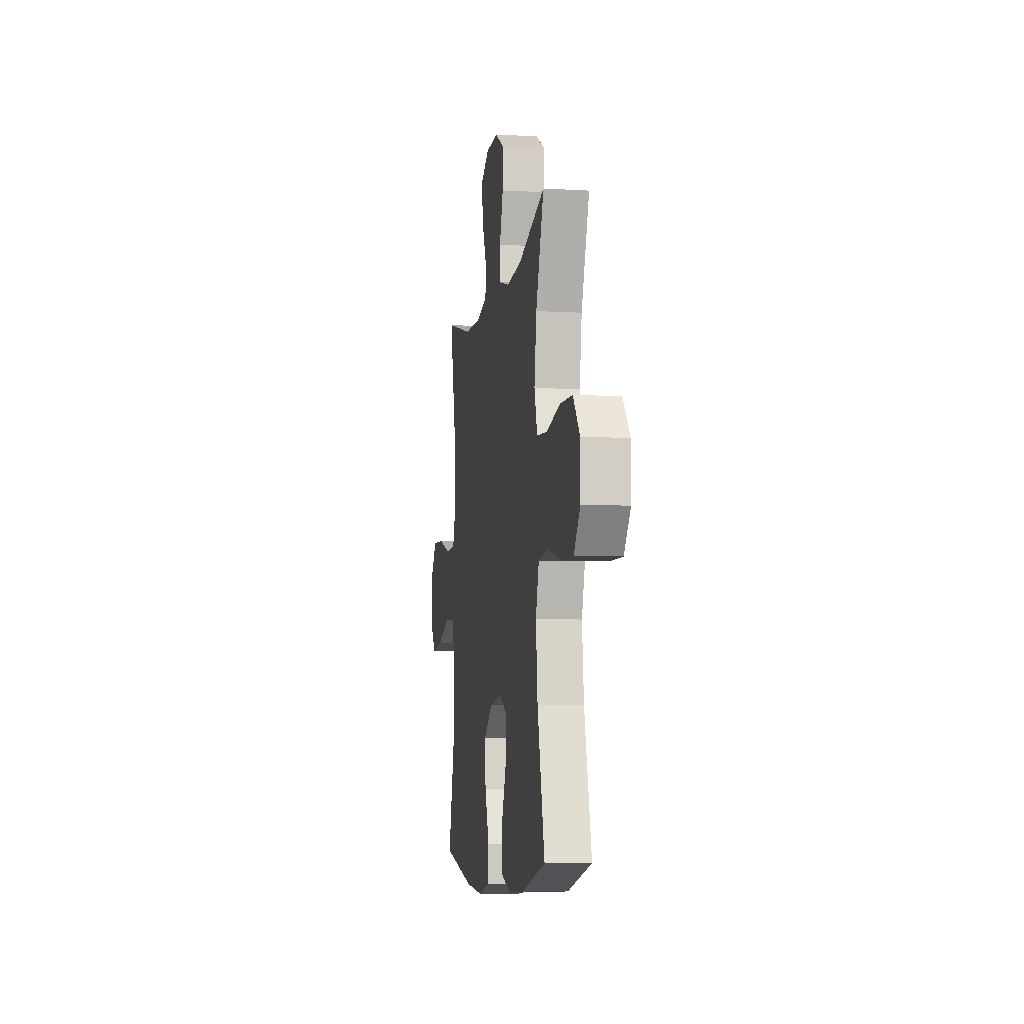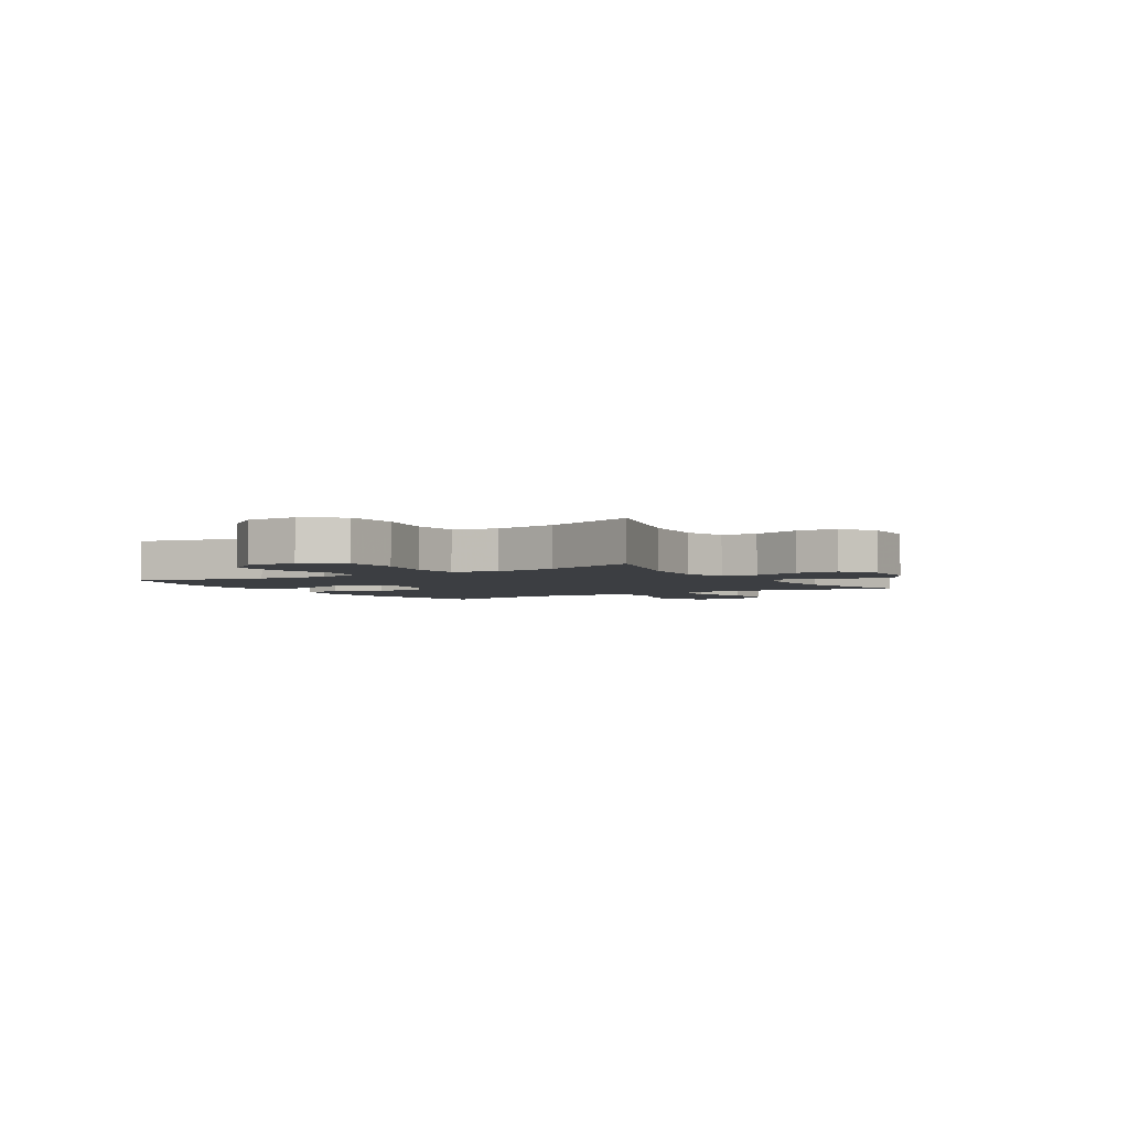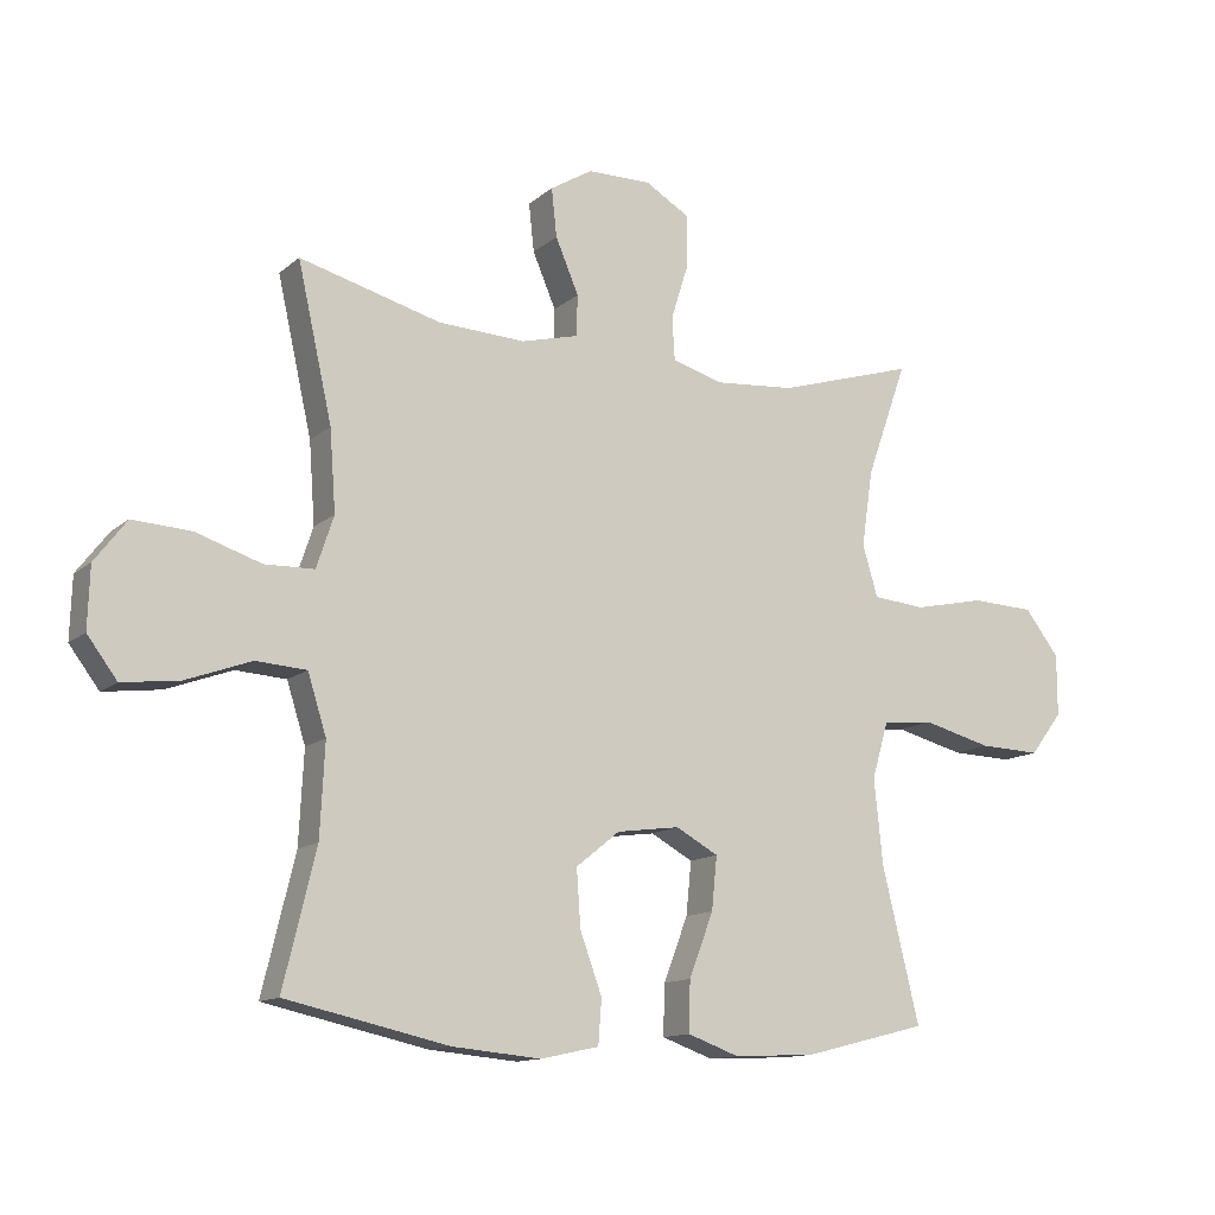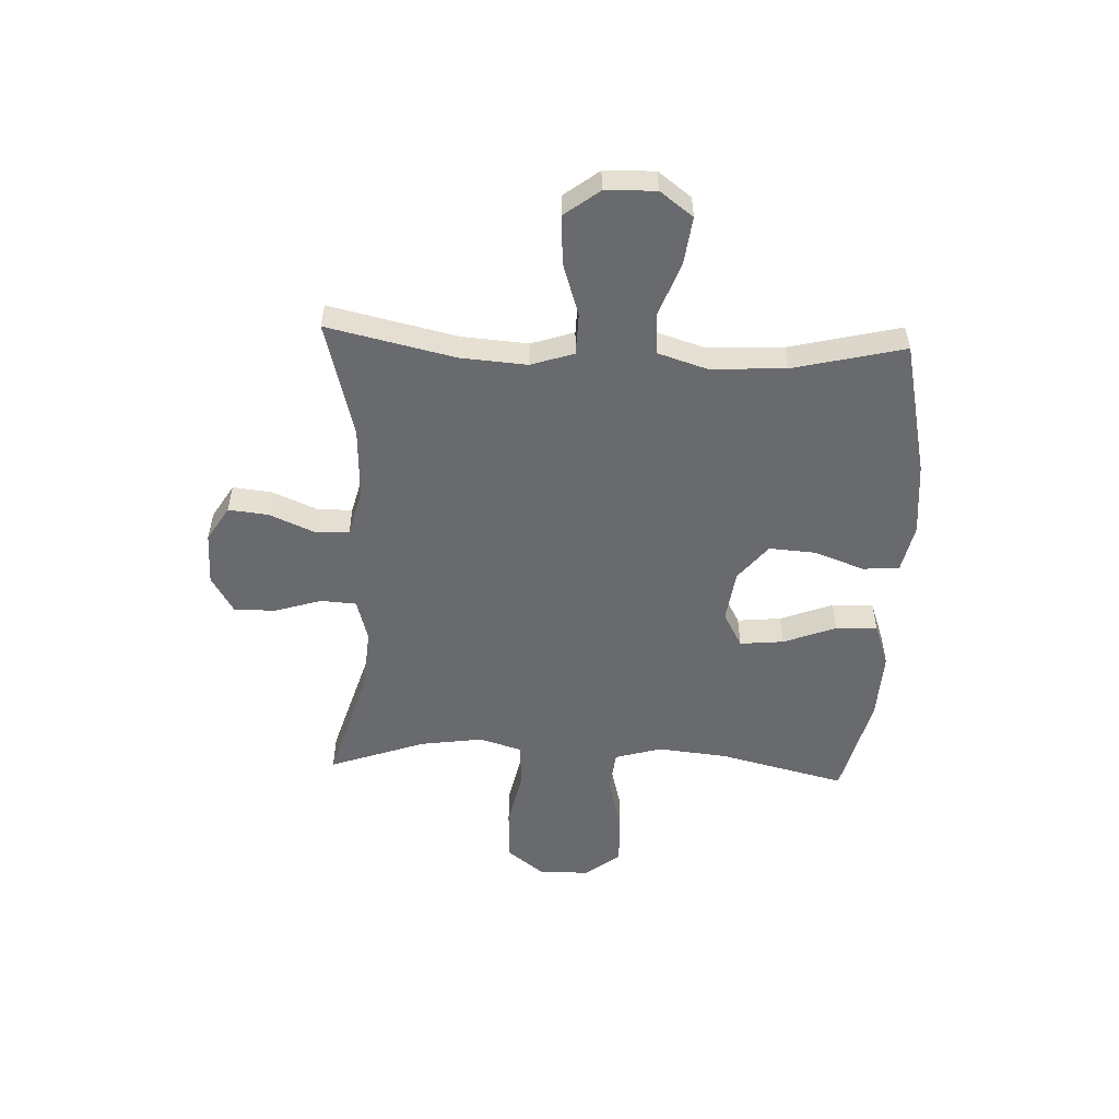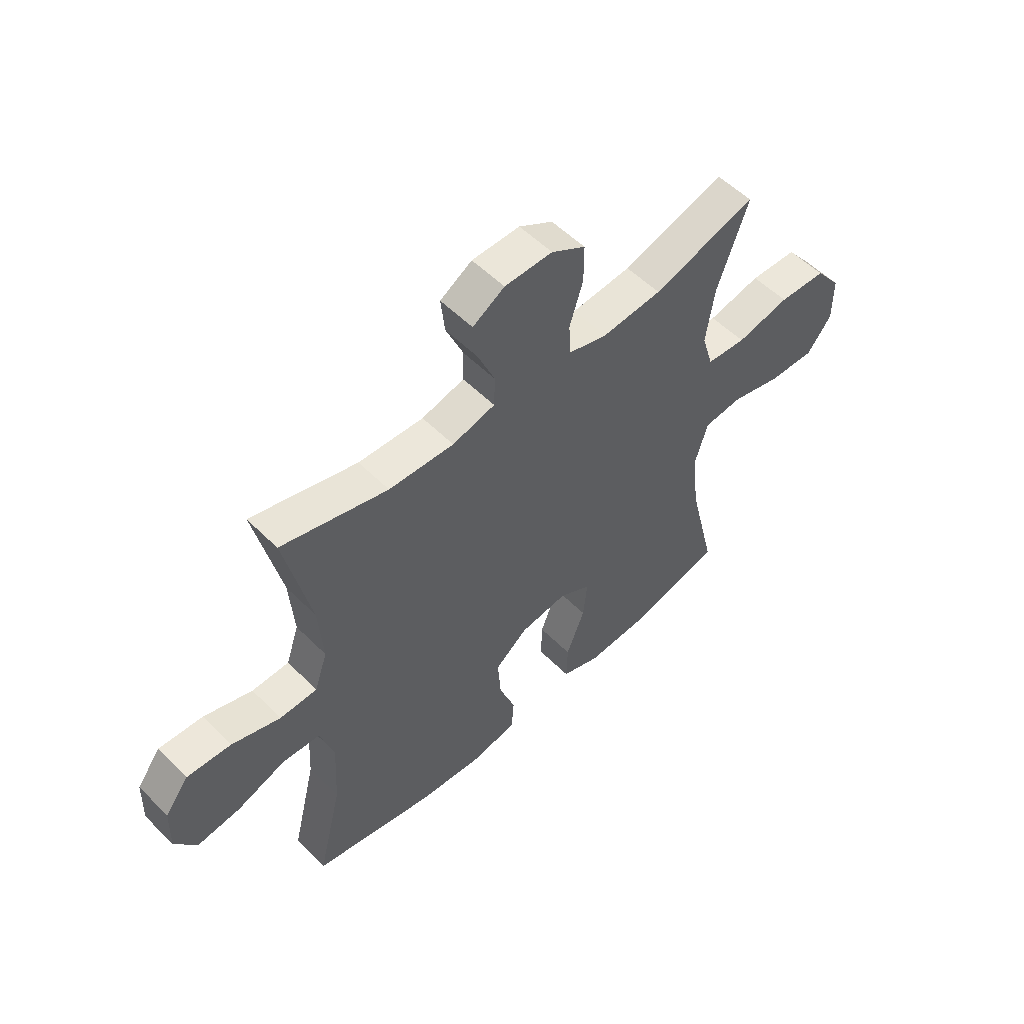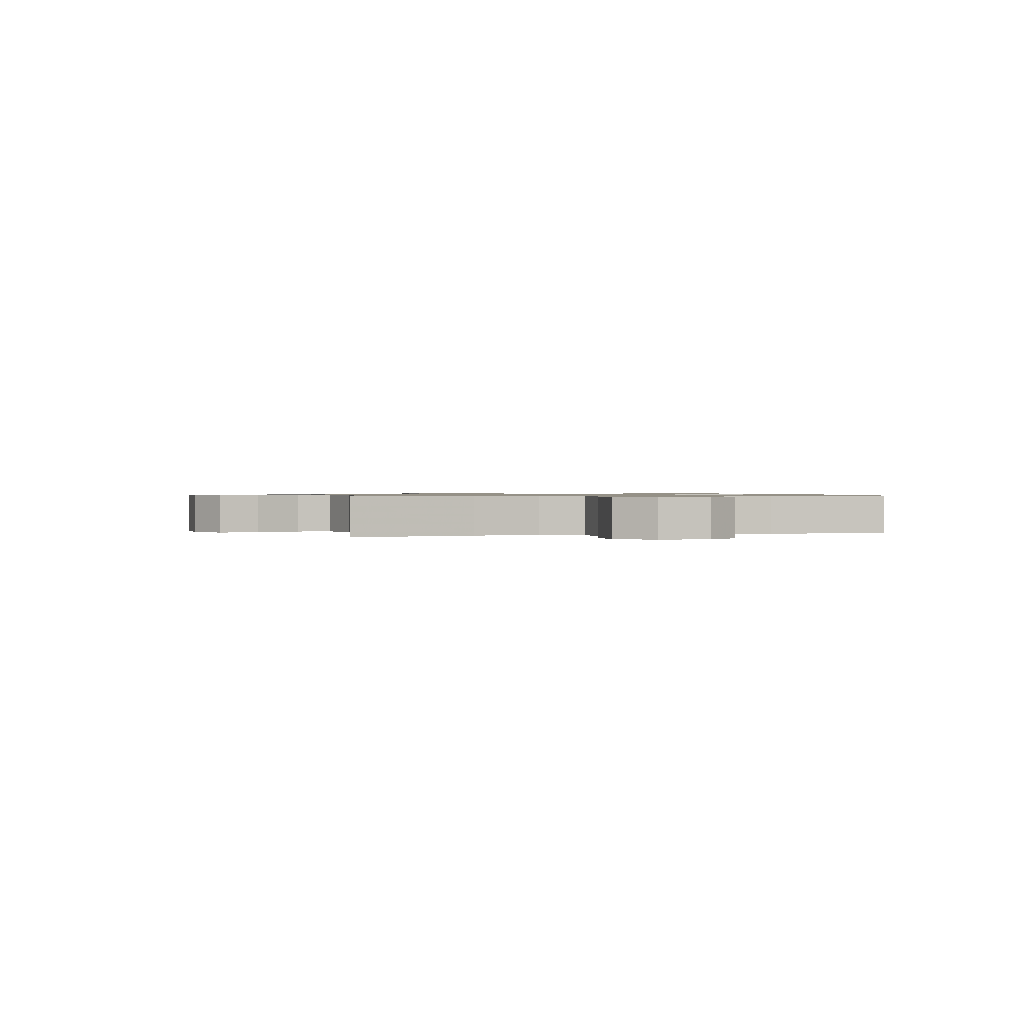
<metadata>
{"format":"obj","ext":"obj","renderer":"f3d","projection":"perspective","resolution":1024,"background":"white","views":[{"elev":-7.3,"azim":-99.4,"up":"+Z"},{"elev":-3.2,"azim":-57.9,"up":"+Y"},{"elev":-12.9,"azim":150.6,"up":"+Z"},{"elev":-53.0,"azim":87.5,"up":"+Y"},{"elev":54.2,"azim":136.5,"up":"+Z"},{"elev":0.8,"azim":74.7,"up":"+Y"}]}
</metadata>
<code>
v -0.5 0.07 0.5
v -0.292 0.07 0.437
v -0.172 0.07 0.427
v -0.094 0.07 0.449
v -0.09 0.07 0.514
v -0.117 0.07 0.6
v -0.117 0.07 0.676
v -0.049 0.07 0.716
v 0.047 0.07 0.715
v 0.111 0.07 0.676
v 0.103 0.07 0.603
v 0.068 0.07 0.521
v 0.07 0.07 0.459
v 0.156 0.07 0.437
v 0.287 0.07 0.443
v 0.5 0.07 0.5
v 0.448 0.07 0.268
v 0.439 0.07 0.146
v 0.465 0.07 0.068
v 0.54 0.07 0.066
v 0.638 0.07 0.098
v 0.726 0.07 0.103
v 0.774 0.07 0.04
v 0.777 0.07 -0.052
v 0.732 0.07 -0.112
v 0.646 0.07 -0.101
v 0.548 0.07 -0.065
v 0.472 0.07 -0.07
v 0.444 0.07 -0.159
v 0.451 0.07 -0.297
v 0.5 0.07 -0.5
v 0.254 0.07 -0.554
v 0.121 0.07 -0.566
v 0.033 0.07 -0.547
v 0.028 0.07 -0.48
v 0.061 0.07 -0.39
v 0.067 0.07 -0.304
v 0.001 0.07 -0.251
v -0.094 0.07 -0.238
v -0.158 0.07 -0.273
v -0.15 0.07 -0.353
v -0.113 0.07 -0.449
v -0.111 0.07 -0.525
v -0.189 0.07 -0.553
v -0.313 0.07 -0.547
v -0.5 0.07 -0.5
v -0.444 0.07 -0.269
v -0.431 0.07 -0.141
v -0.456 0.07 -0.056
v -0.533 0.07 -0.048
v -0.637 0.07 -0.075
v -0.73 0.07 -0.078
v -0.779 0.07 -0.014
v -0.779 0.07 0.079
v -0.727 0.07 0.146
v -0.631 0.07 0.15
v -0.524 0.07 0.127
v -0.444 0.07 0.134
v -0.421 0.07 0.211
v -0.438 0.07 0.326
v -0.5 0 0.5
v -0.292 0 0.437
v -0.172 0 0.427
v -0.094 0 0.449
v -0.09 0 0.514
v -0.117 0 0.6
v -0.117 0 0.676
v -0.049 0 0.716
v 0.047 0 0.715
v 0.111 0 0.676
v 0.103 0 0.603
v 0.068 0 0.521
v 0.07 0 0.459
v 0.156 0 0.437
v 0.287 0 0.443
v 0.5 0 0.5
v 0.448 0 0.268
v 0.439 0 0.146
v 0.465 0 0.068
v 0.54 0 0.066
v 0.638 0 0.098
v 0.726 0 0.103
v 0.774 0 0.04
v 0.777 0 -0.052
v 0.732 0 -0.112
v 0.646 0 -0.101
v 0.548 0 -0.065
v 0.472 0 -0.07
v 0.444 0 -0.159
v 0.451 0 -0.297
v 0.5 0 -0.5
v 0.254 0 -0.554
v 0.121 0 -0.566
v 0.033 0 -0.547
v 0.028 0 -0.48
v 0.061 0 -0.39
v 0.067 0 -0.304
v 0.001 0 -0.251
v -0.094 0 -0.238
v -0.158 0 -0.273
v -0.15 0 -0.353
v -0.113 0 -0.449
v -0.111 0 -0.525
v -0.189 0 -0.553
v -0.313 0 -0.547
v -0.5 0 -0.5
v -0.444 0 -0.269
v -0.431 0 -0.141
v -0.456 0 -0.056
v -0.533 0 -0.048
v -0.637 0 -0.075
v -0.73 0 -0.078
v -0.779 0 -0.014
v -0.779 0 0.079
v -0.727 0 0.146
v -0.631 0 0.15
v -0.524 0 0.127
v -0.444 0 0.134
v -0.421 0 0.211
v -0.438 0 0.326
f 55 56 57
f 54 55 57
f 53 54 57
f 52 53 57
f 51 52 57
f 50 51 57
f 49 50 57 58
f 48 49 58 59
f 45 46 47
f 44 45 47
f 43 44 47
f 42 43 47
f 41 42 47
f 40 41 47 48
f 39 40 48 59
f 34 35 36
f 33 34 36
f 32 33 36
f 31 32 36
f 30 31 36
f 29 30 36 37
f 28 29 37 38
f 25 26 27
f 24 25 27
f 23 24 27
f 22 23 27
f 21 22 27
f 20 21 27
f 19 20 27 28
f 39 59 60
f 38 39 60
f 28 38 60
f 19 28 60
f 18 19 60
f 10 11 12
f 9 10 12
f 8 9 12
f 7 8 12
f 6 7 12
f 5 6 12
f 4 5 12 13
f 3 4 13 14
f 18 60 1 2
f 17 18 2 3
f 15 16 17
f 14 15 17
f 3 14 17
f 117 116 115
f 117 115 114
f 117 114 113
f 117 113 112
f 117 112 111
f 117 111 110
f 118 117 110 109
f 119 118 109 108
f 107 106 105
f 107 105 104
f 107 104 103
f 107 103 102
f 107 102 101
f 108 107 101 100
f 119 108 100 99
f 96 95 94
f 96 94 93
f 96 93 92
f 96 92 91
f 96 91 90
f 97 96 90 89
f 98 97 89 88
f 87 86 85
f 87 85 84
f 87 84 83
f 87 83 82
f 87 82 81
f 87 81 80
f 88 87 80 79
f 120 119 99
f 120 99 98
f 120 98 88
f 120 88 79
f 120 79 78
f 72 71 70
f 72 70 69
f 72 69 68
f 72 68 67
f 72 67 66
f 72 66 65
f 73 72 65 64
f 74 73 64 63
f 62 61 120 78
f 63 62 78 77
f 77 76 75
f 77 75 74
f 77 74 63
f 1 61 62 2
f 2 62 63 3
f 3 63 64 4
f 4 64 65 5
f 5 65 66 6
f 6 66 67 7
f 7 67 68 8
f 8 68 69 9
f 9 69 70 10
f 10 70 71 11
f 11 71 72 12
f 12 72 73 13
f 13 73 74 14
f 14 74 75 15
f 15 75 76 16
f 16 76 77 17
f 17 77 78 18
f 18 78 79 19
f 19 79 80 20
f 20 80 81 21
f 21 81 82 22
f 22 82 83 23
f 23 83 84 24
f 24 84 85 25
f 25 85 86 26
f 26 86 87 27
f 27 87 88 28
f 28 88 89 29
f 29 89 90 30
f 30 90 91 31
f 31 91 92 32
f 32 92 93 33
f 33 93 94 34
f 34 94 95 35
f 35 95 96 36
f 36 96 97 37
f 37 97 98 38
f 38 98 99 39
f 39 99 100 40
f 40 100 101 41
f 41 101 102 42
f 42 102 103 43
f 43 103 104 44
f 44 104 105 45
f 45 105 106 46
f 46 106 107 47
f 47 107 108 48
f 48 108 109 49
f 49 109 110 50
f 50 110 111 51
f 51 111 112 52
f 52 112 113 53
f 53 113 114 54
f 54 114 115 55
f 55 115 116 56
f 56 116 117 57
f 57 117 118 58
f 58 118 119 59
f 59 119 120 60
f 60 120 61 1

</code>
